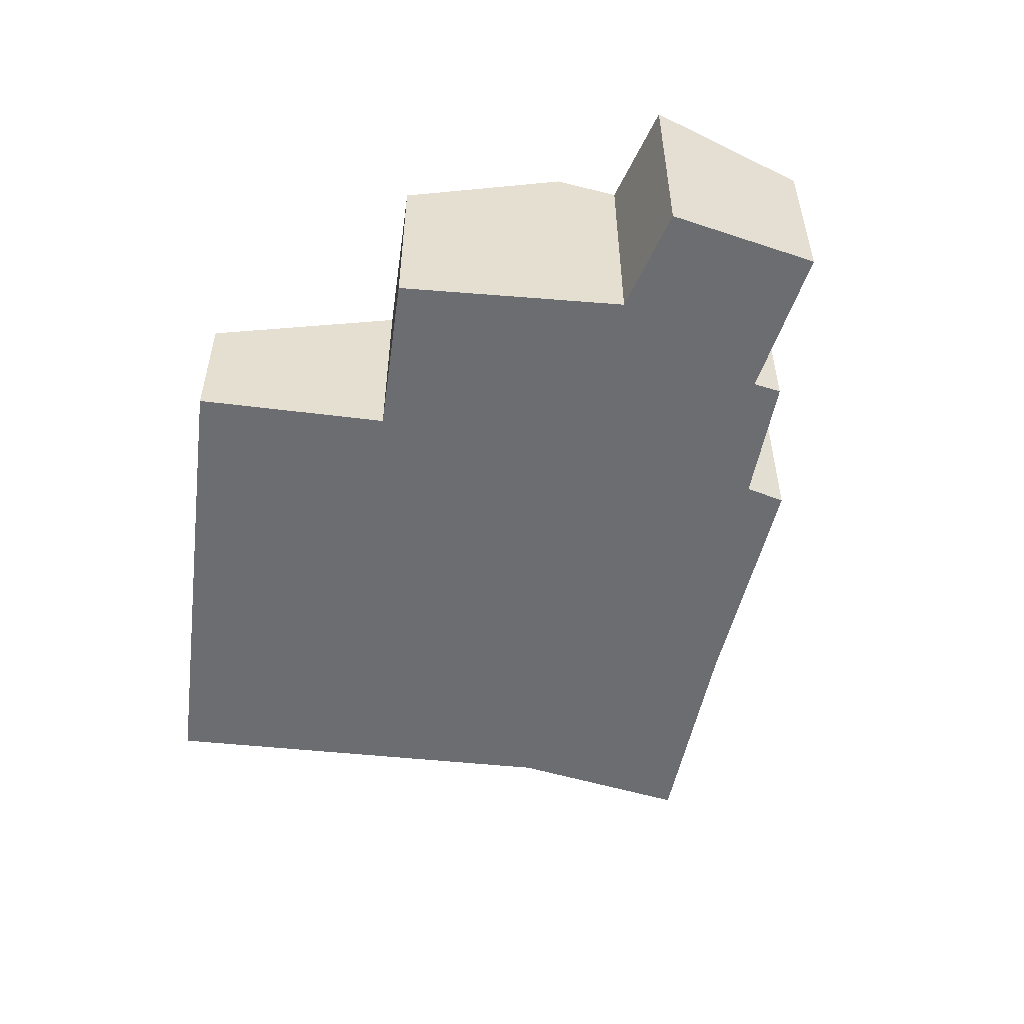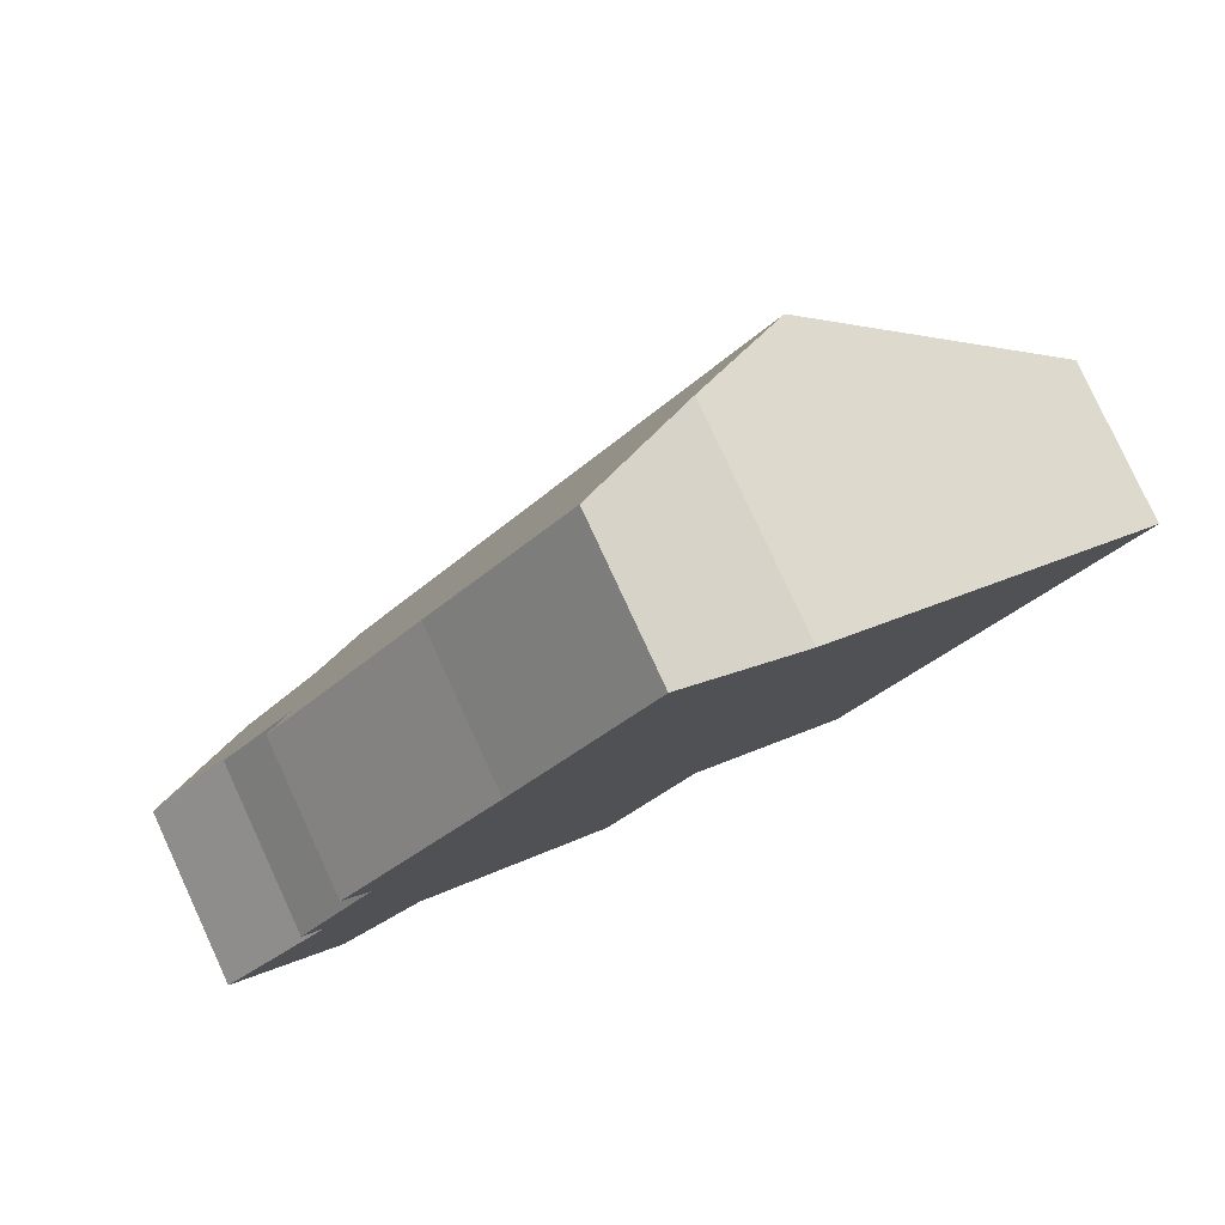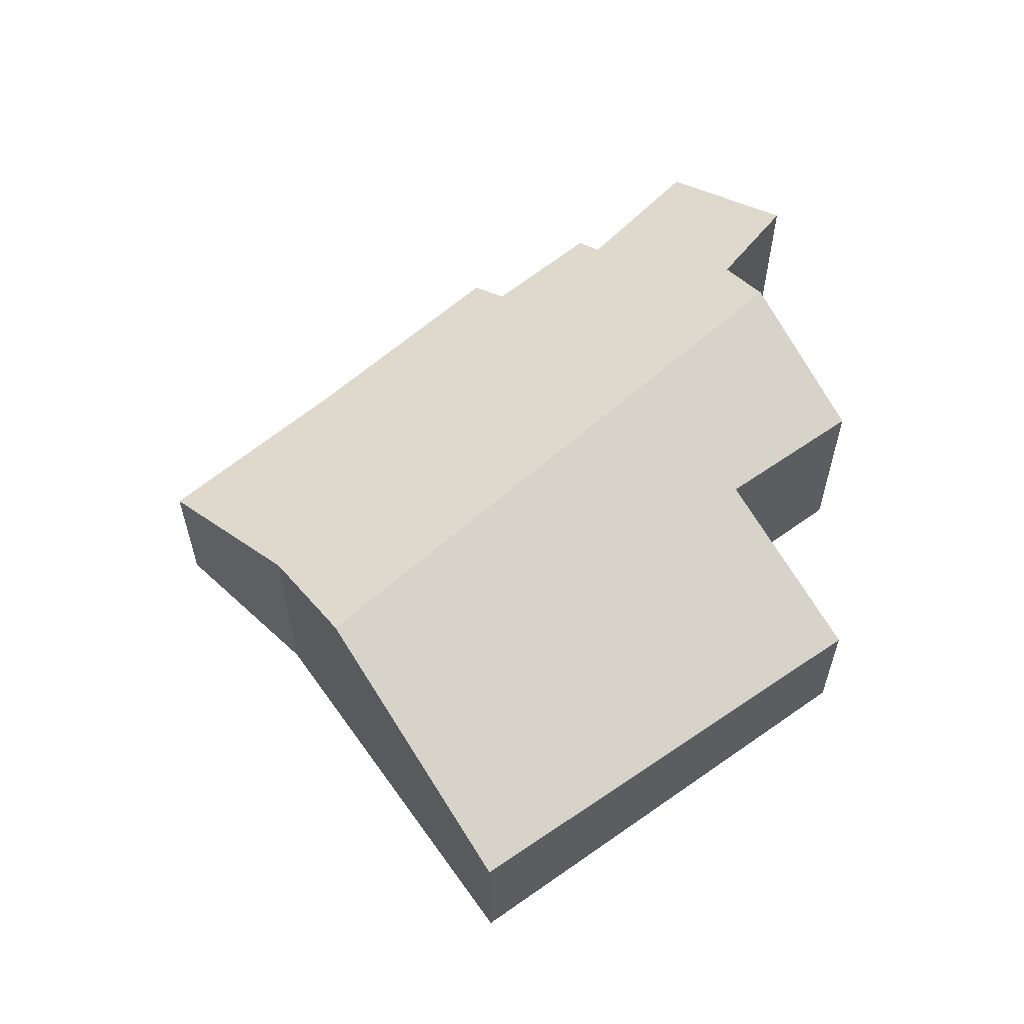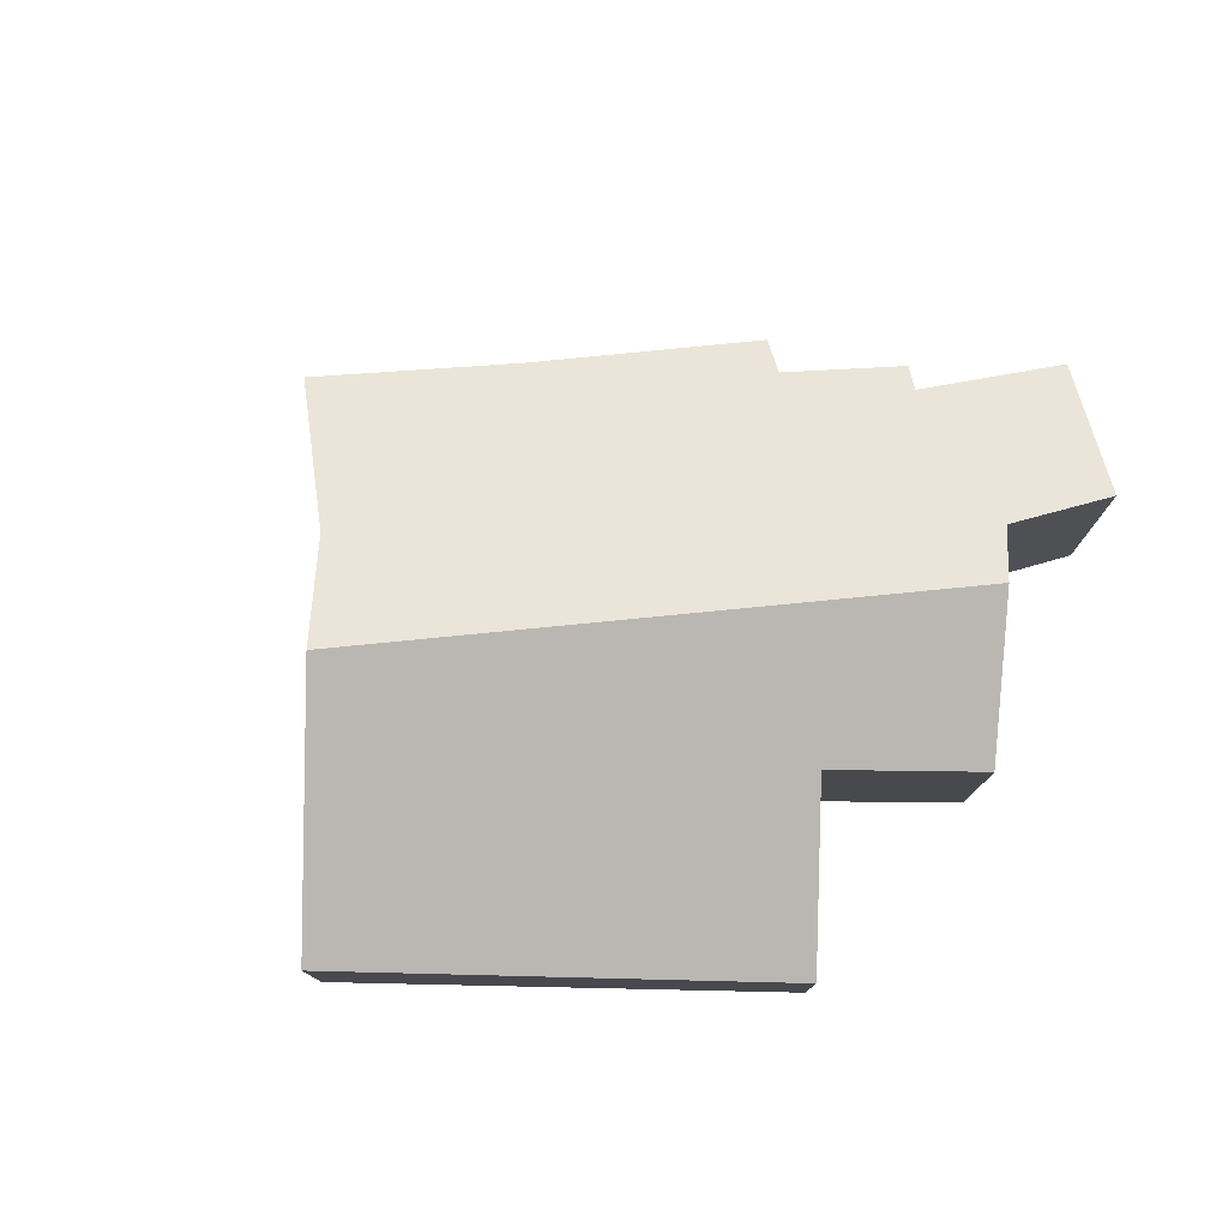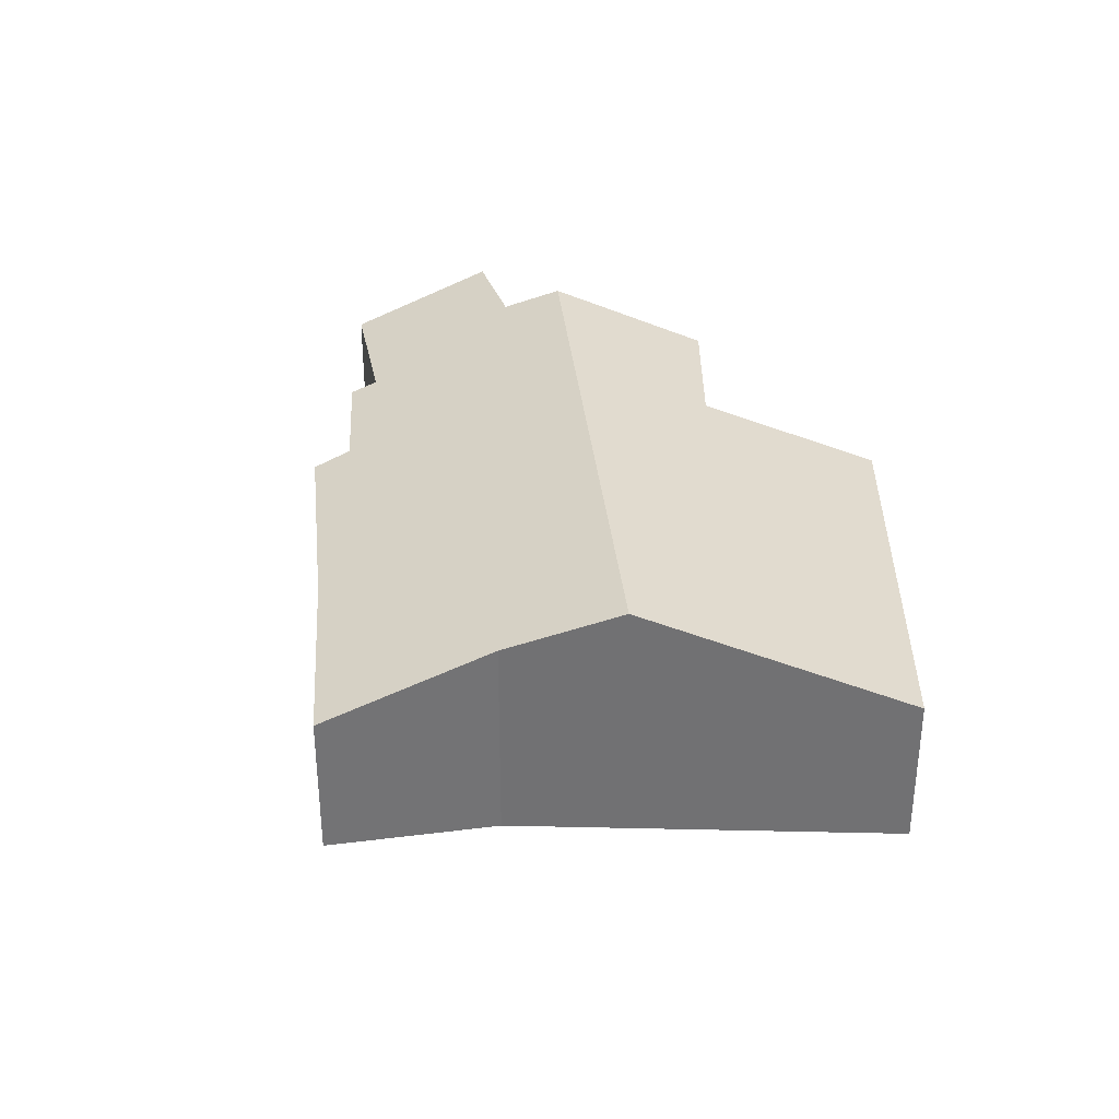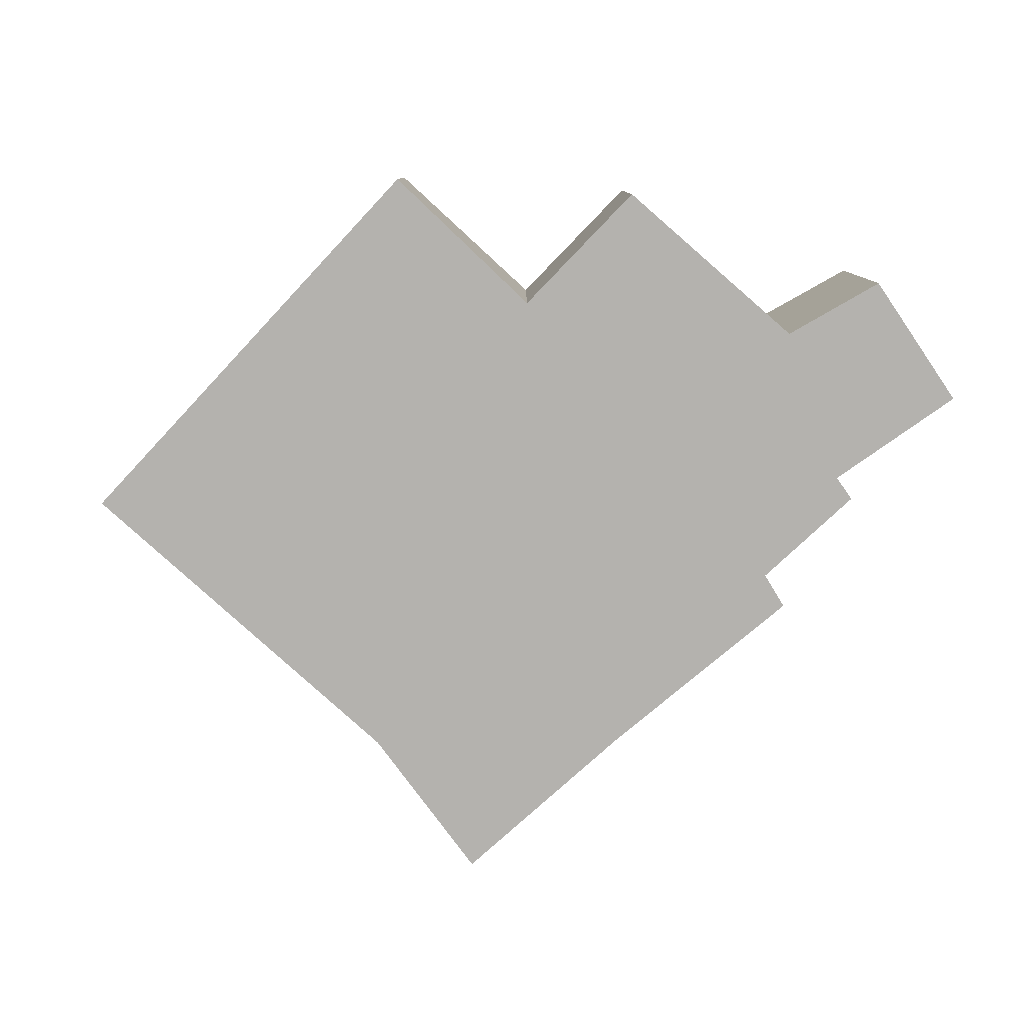
<metadata>
{"format":"obj","ext":"obj","renderer":"f3d","projection":"perspective","resolution":1024,"background":"white","views":[{"elev":-54.0,"azim":-153.2,"up":"+Y"},{"elev":79.9,"azim":-24.8,"up":"+Z"},{"elev":59.4,"azim":87.9,"up":"+Y"},{"elev":77.5,"azim":125.0,"up":"+Y"},{"elev":34.5,"azim":34.7,"up":"+Y"},{"elev":-79.8,"azim":170.7,"up":"+Y"}]}
</metadata>
<code>
v  10.95 2.079 1.245
v  9.273 3.683 5.857
v  12.59 2.211 3.702
v  8.855 1.91 -1.893
v  6.643 2.909 -0.383
v  3.38 3.683 -1.018
v  8.481 2.079 -1.638
v  5.361 2.82 -2.24
v  0 2.472 1.514e-16
v  2.568 3.357 -0.633
v  1.462 3.262 -1.534
v  2.649 3.364 -0.567
v  0.631 2.5 0.619
v  7.835 3.046 6.79
v  1.518 2.541 1.489
v  1.239 2.393 1.77
v  2.322 2.359 3.17
v  1.958 2.152 3.595
v  4.148 2.155 6.138
v  6.059 2.116 8.526
v  6.643 2.345e-17 -0.383
v  8.855 1.159e-16 -1.893
v  8.481 1.003e-16 -1.638
v  5.361 1.372e-16 -2.24
v  2.649 3.472e-17 -0.567
v  3.38 6.233e-17 -1.018
v  1.462 9.393e-17 -1.534
v  0 0 0
v  1.518 -9.117e-17 1.489
v  1.239 -1.084e-16 1.77
v  2.322 -1.941e-16 3.17
v  1.958 -2.201e-16 3.595
v  2.568 3.876e-17 -0.633
v  12.59 -2.267e-16 3.702
v  10.95 -7.623e-17 1.245
v  0.631 -3.79e-17 0.619
v  4.148 -3.758e-16 6.138
v  6.059 -5.221e-16 8.526
v  7.835 -4.158e-16 6.79
v  9.273 -3.586e-16 5.857
g defaultobject
f 1 2 3
f 2 1 4
f 2 4 5
f 2 5 6
f 5 4 7
f 6 5 8
f 9 10 11
f 10 9 12
f 12 2 6
f 2 12 9
f 2 9 13
f 2 13 14
f 14 13 15
f 14 15 16
f 14 16 17
f 14 17 18
f 14 18 19
f 14 19 20
f 7 21 5
f 21 7 4
f 21 4 22
f 21 22 23
f 24 6 8
f 6 24 12
f 12 24 25
f 25 24 26
f 27 9 11
f 9 27 28
f 29 16 15
f 16 29 30
f 31 18 17
f 18 31 32
f 21 8 5
f 8 21 24
f 25 10 12
f 10 25 11
f 11 25 27
f 27 25 33
f 34 1 3
f 1 34 35
f 1 35 4
f 4 35 22
f 28 13 9
f 13 28 15
f 15 28 29
f 29 28 36
f 30 17 16
f 17 30 31
f 18 37 19
f 37 18 32
f 37 20 19
f 20 37 38
f 20 39 14
f 39 20 38
f 39 2 14
f 2 39 3
f 3 39 40
f 3 40 34
f 28 25 36
f 25 28 33
f 33 28 27
f 36 21 29
f 21 36 25
f 21 25 24
f 24 25 26
f 37 39 38
f 39 37 40
f 40 37 34
f 34 37 35
f 35 37 32
f 35 32 22
f 22 32 31
f 22 31 21
f 21 31 30
f 21 30 29
f 22 21 23

</code>
